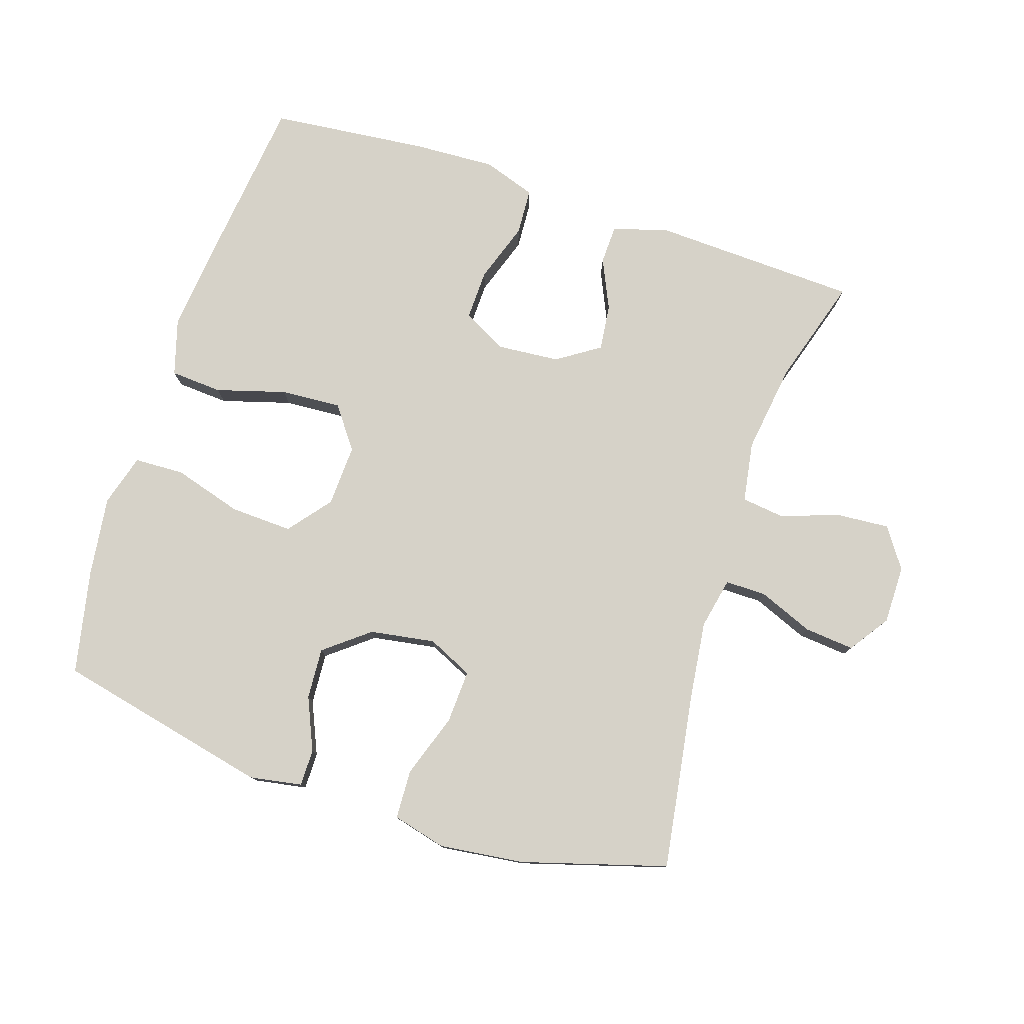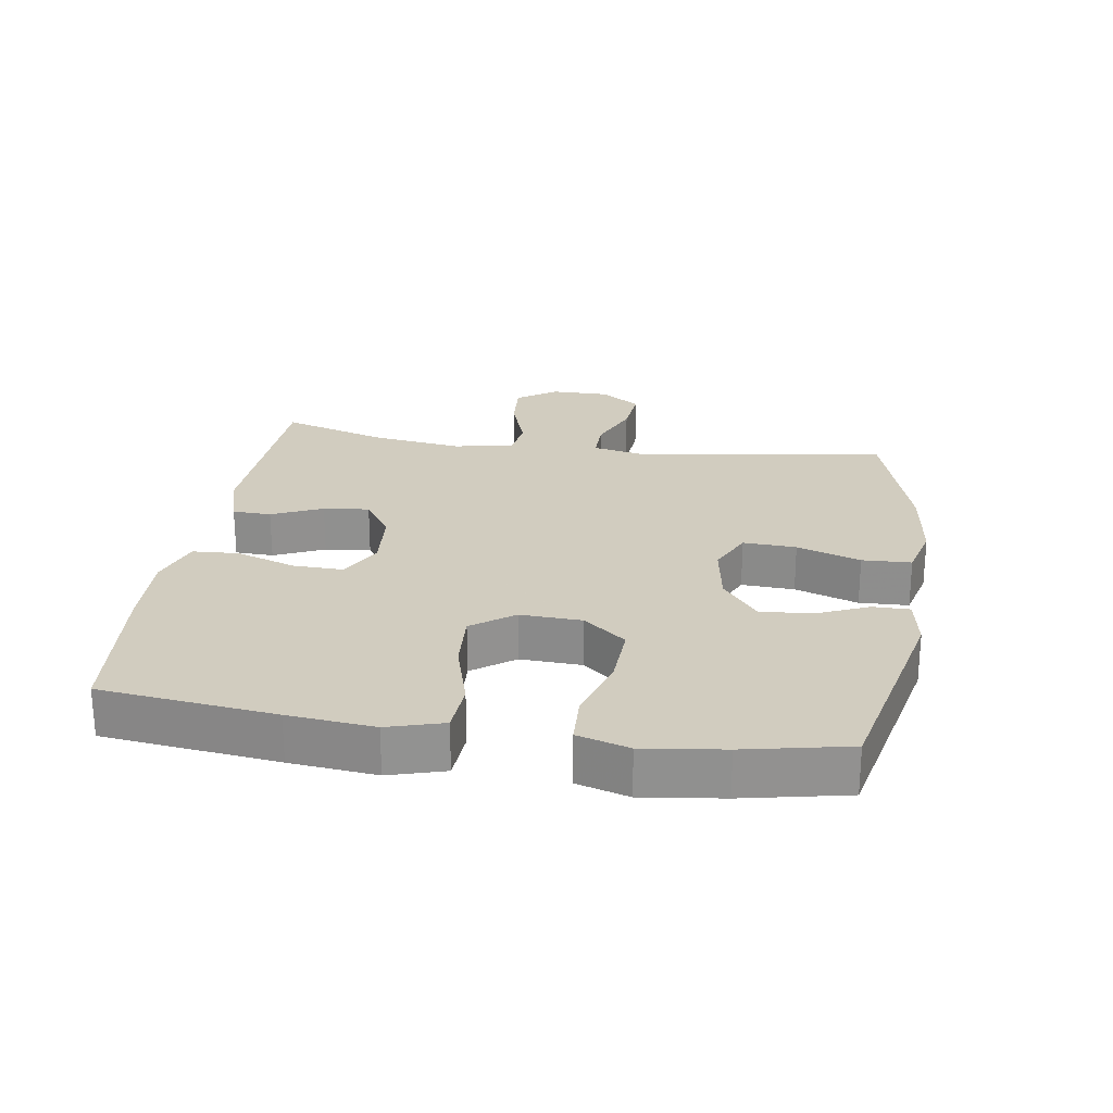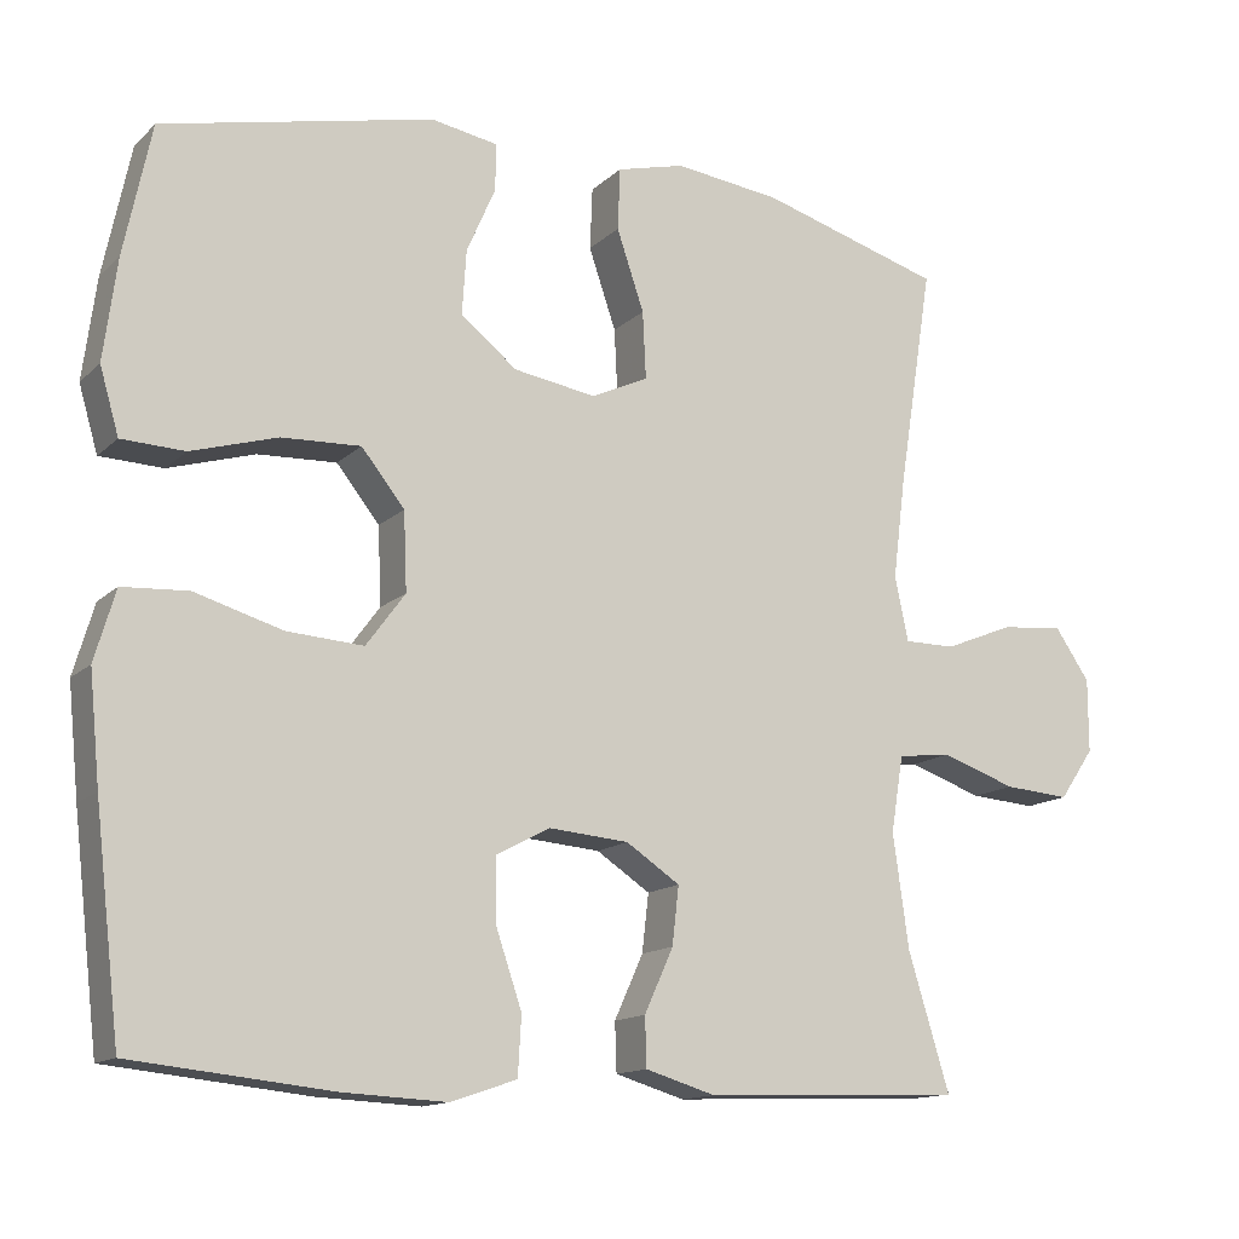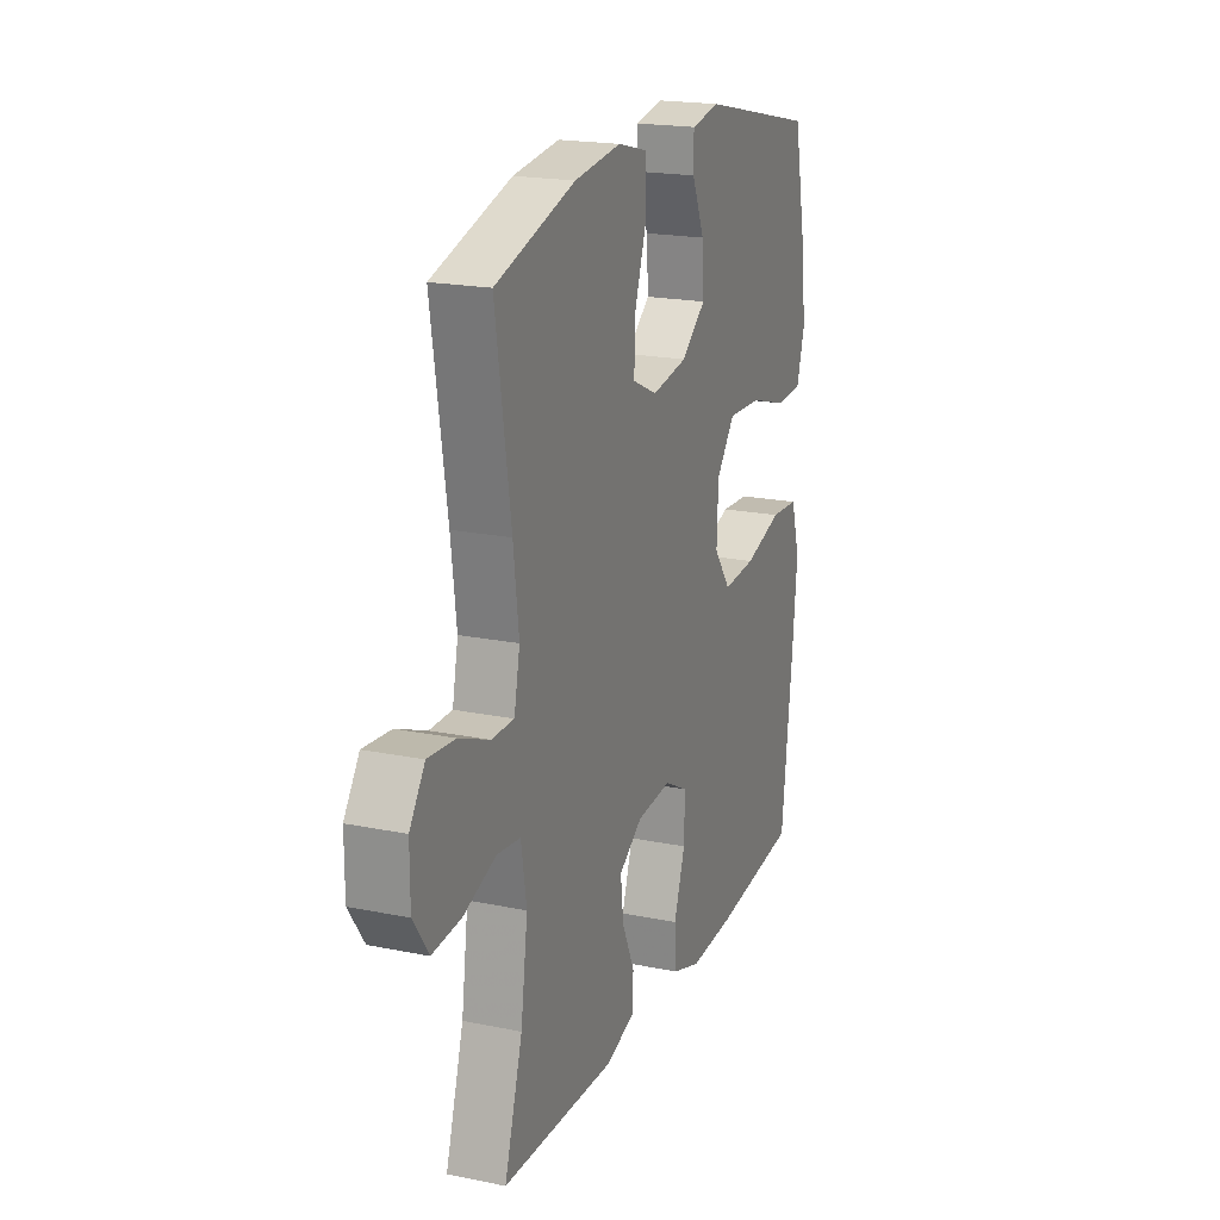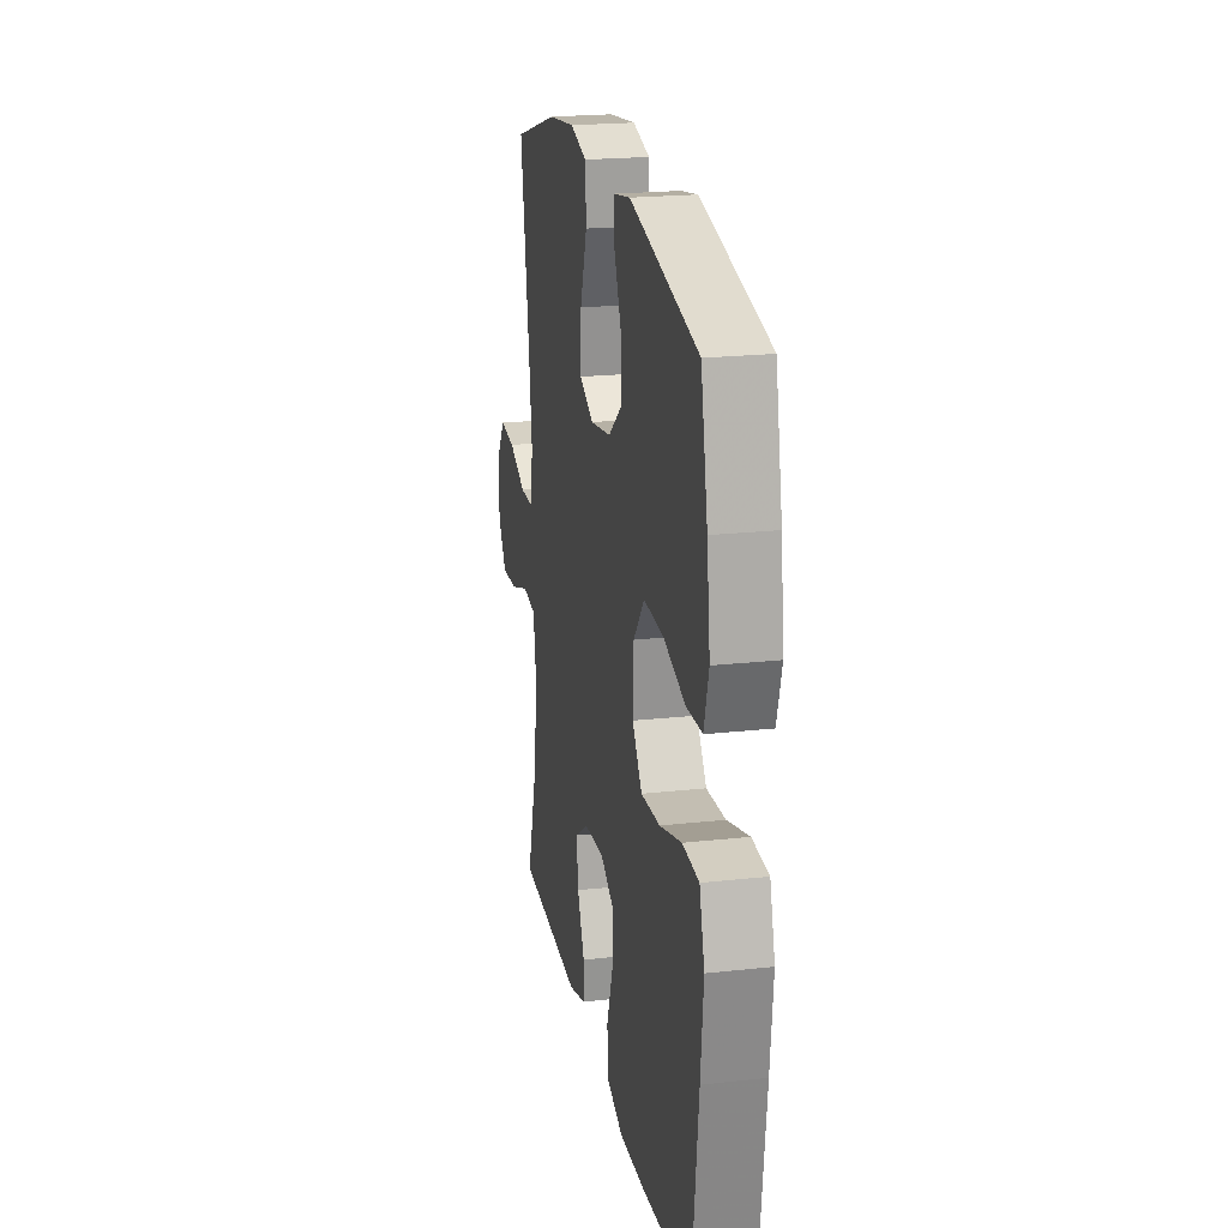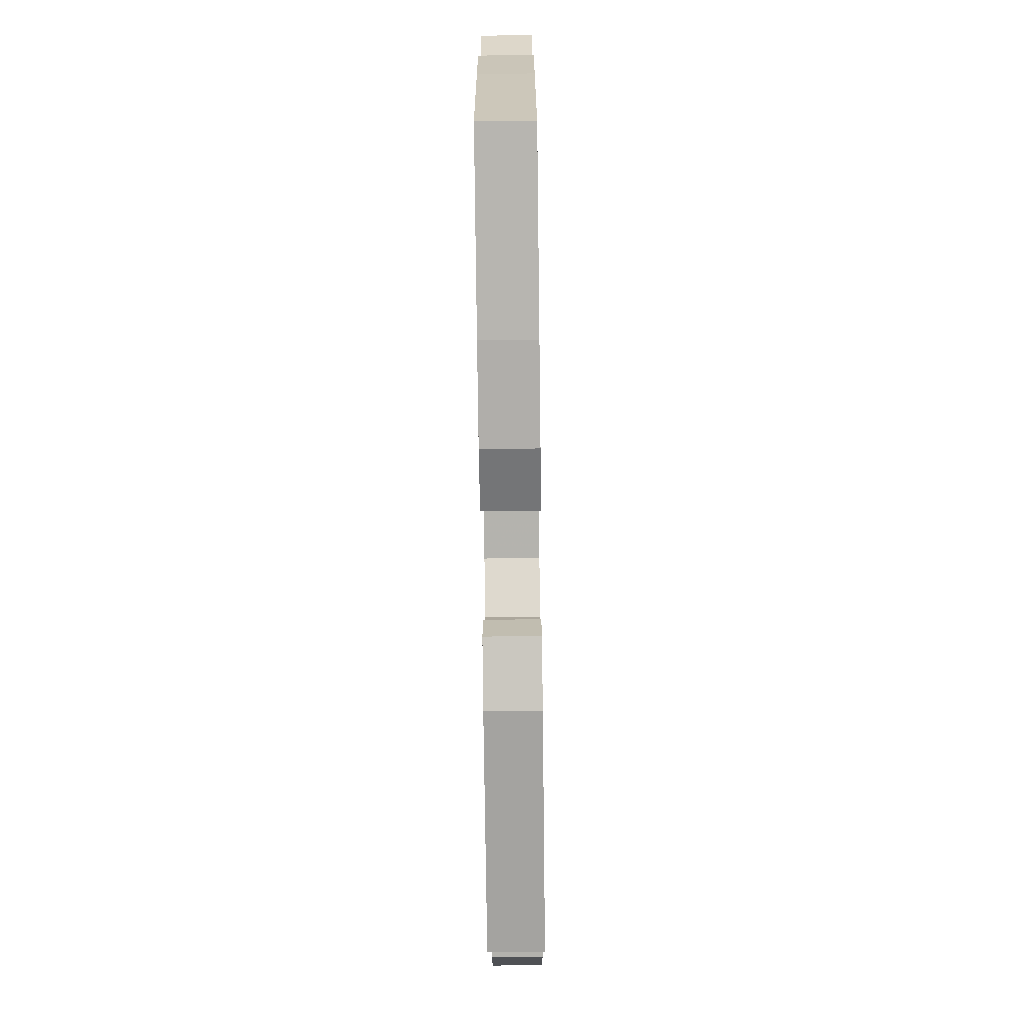
<metadata>
{"format":"obj","ext":"obj","renderer":"f3d","projection":"perspective","resolution":1024,"background":"white","views":[{"elev":78.3,"azim":18.1,"up":"+Y"},{"elev":24.2,"azim":-81.2,"up":"+Y"},{"elev":-13.8,"azim":-28.2,"up":"+Z"},{"elev":19.7,"azim":110.8,"up":"+Z"},{"elev":21.3,"azim":-101.1,"up":"+Z"},{"elev":-75.1,"azim":-89.3,"up":"+Z"}]}
</metadata>
<code>
v 0.5 0.07 0.5
v 0.458 0.07 0.232
v 0.443 0.07 0.112
v 0.459 0.07 0.034
v 0.521 0.07 0.034
v 0.605 0.07 0.068
v 0.681 0.07 0.075
v 0.723 0.07 0.014
v 0.723 0.07 -0.075
v 0.681 0.07 -0.136
v 0.601 0.07 -0.13
v 0.511 0.07 -0.099
v 0.446 0.07 -0.107
v 0.431 0.07 -0.199
v 0.45 0.07 -0.336
v 0.5 0.07 -0.5
v 0.186 0.07 -0.512
v 0.102 0.07 -0.487
v 0.1 0.07 -0.428
v 0.135 0.07 -0.351
v 0.143 0.07 -0.281
v 0.078 0.07 -0.238
v -0.018 0.07 -0.23
v -0.084 0.07 -0.265
v -0.082 0.07 -0.342
v -0.051 0.07 -0.433
v -0.055 0.07 -0.504
v -0.135 0.07 -0.531
v -0.259 0.07 -0.525
v -0.5 0.07 -0.5
v -0.531 0.07 -0.234
v -0.544 0.07 -0.103
v -0.519 0.07 -0.018
v -0.44 0.07 -0.013
v -0.334 0.07 -0.044
v -0.242 0.07 -0.05
v -0.195 0.07 0.014
v -0.199 0.07 0.108
v -0.251 0.07 0.173
v -0.346 0.07 0.169
v -0.45 0.07 0.138
v -0.526 0.07 0.141
v -0.549 0.07 0.22
v -0.533 0.07 0.342
v -0.5 0.07 0.5
v -0.173 0.07 0.573
v -0.093 0.07 0.559
v -0.093 0.07 0.503
v -0.128 0.07 0.423
v -0.133 0.07 0.345
v -0.065 0.07 0.291
v 0.034 0.07 0.275
v 0.103 0.07 0.307
v 0.099 0.07 0.388
v 0.066 0.07 0.485
v 0.069 0.07 0.56
v 0.151 0.07 0.581
v 0.28 0.07 0.565
v 0.5 0 0.5
v 0.458 0 0.232
v 0.443 0 0.112
v 0.459 0 0.034
v 0.521 0 0.034
v 0.605 0 0.068
v 0.681 0 0.075
v 0.723 0 0.014
v 0.723 0 -0.075
v 0.681 0 -0.136
v 0.601 0 -0.13
v 0.511 0 -0.099
v 0.446 0 -0.107
v 0.431 0 -0.199
v 0.45 0 -0.336
v 0.5 0 -0.5
v 0.186 0 -0.512
v 0.102 0 -0.487
v 0.1 0 -0.428
v 0.135 0 -0.351
v 0.143 0 -0.281
v 0.078 0 -0.238
v -0.018 0 -0.23
v -0.084 0 -0.265
v -0.082 0 -0.342
v -0.051 0 -0.433
v -0.055 0 -0.504
v -0.135 0 -0.531
v -0.259 0 -0.525
v -0.5 0 -0.5
v -0.531 0 -0.234
v -0.544 0 -0.103
v -0.519 0 -0.018
v -0.44 0 -0.013
v -0.334 0 -0.044
v -0.242 0 -0.05
v -0.195 0 0.014
v -0.199 0 0.108
v -0.251 0 0.173
v -0.346 0 0.169
v -0.45 0 0.138
v -0.526 0 0.141
v -0.549 0 0.22
v -0.533 0 0.342
v -0.5 0 0.5
v -0.173 0 0.573
v -0.093 0 0.559
v -0.093 0 0.503
v -0.128 0 0.423
v -0.133 0 0.345
v -0.065 0 0.291
v 0.034 0 0.275
v 0.103 0 0.307
v 0.099 0 0.388
v 0.066 0 0.485
v 0.069 0 0.56
v 0.151 0 0.581
v 0.28 0 0.565
f 57 58 1 2
f 54 55 56 57
f 53 54 57 2
f 52 53 2 3
f 51 52 3 4
f 46 47 48 49
f 46 49 50
f 45 46 50
f 44 45 50 51
f 40 41 42 43
f 39 40 43 44
f 32 33 34 35
f 32 35 36
f 31 32 36
f 30 31 36
f 29 30 36 37
f 25 26 27 28
f 24 25 28 29
f 17 18 19 20
f 15 16 17 20
f 14 15 20 21
f 13 14 21 22
f 9 10 11 12
f 7 8 9 12
f 5 6 7 12
f 4 5 12 13
f 39 44 51 4
f 24 29 37
f 23 24 37 38
f 22 23 38
f 22 38 39
f 4 13 22 39
f 60 59 116 115
f 115 114 113 112
f 60 115 112 111
f 61 60 111 110
f 62 61 110 109
f 107 106 105 104
f 108 107 104
f 108 104 103
f 109 108 103 102
f 101 100 99 98
f 102 101 98 97
f 93 92 91 90
f 94 93 90
f 94 90 89
f 94 89 88
f 95 94 88 87
f 86 85 84 83
f 87 86 83 82
f 78 77 76 75
f 78 75 74 73
f 79 78 73 72
f 80 79 72 71
f 70 69 68 67
f 70 67 66 65
f 70 65 64 63
f 71 70 63 62
f 62 109 102 97
f 95 87 82
f 96 95 82 81
f 96 81 80
f 97 96 80
f 97 80 71 62
f 1 59 60 2
f 2 60 61 3
f 3 61 62 4
f 4 62 63 5
f 5 63 64 6
f 6 64 65 7
f 7 65 66 8
f 8 66 67 9
f 9 67 68 10
f 10 68 69 11
f 11 69 70 12
f 12 70 71 13
f 13 71 72 14
f 14 72 73 15
f 15 73 74 16
f 16 74 75 17
f 17 75 76 18
f 18 76 77 19
f 19 77 78 20
f 20 78 79 21
f 21 79 80 22
f 22 80 81 23
f 23 81 82 24
f 24 82 83 25
f 25 83 84 26
f 26 84 85 27
f 27 85 86 28
f 28 86 87 29
f 29 87 88 30
f 30 88 89 31
f 31 89 90 32
f 32 90 91 33
f 33 91 92 34
f 34 92 93 35
f 35 93 94 36
f 36 94 95 37
f 37 95 96 38
f 38 96 97 39
f 39 97 98 40
f 40 98 99 41
f 41 99 100 42
f 42 100 101 43
f 43 101 102 44
f 44 102 103 45
f 45 103 104 46
f 46 104 105 47
f 47 105 106 48
f 48 106 107 49
f 49 107 108 50
f 50 108 109 51
f 51 109 110 52
f 52 110 111 53
f 53 111 112 54
f 54 112 113 55
f 55 113 114 56
f 56 114 115 57
f 57 115 116 58
f 58 116 59 1

</code>
